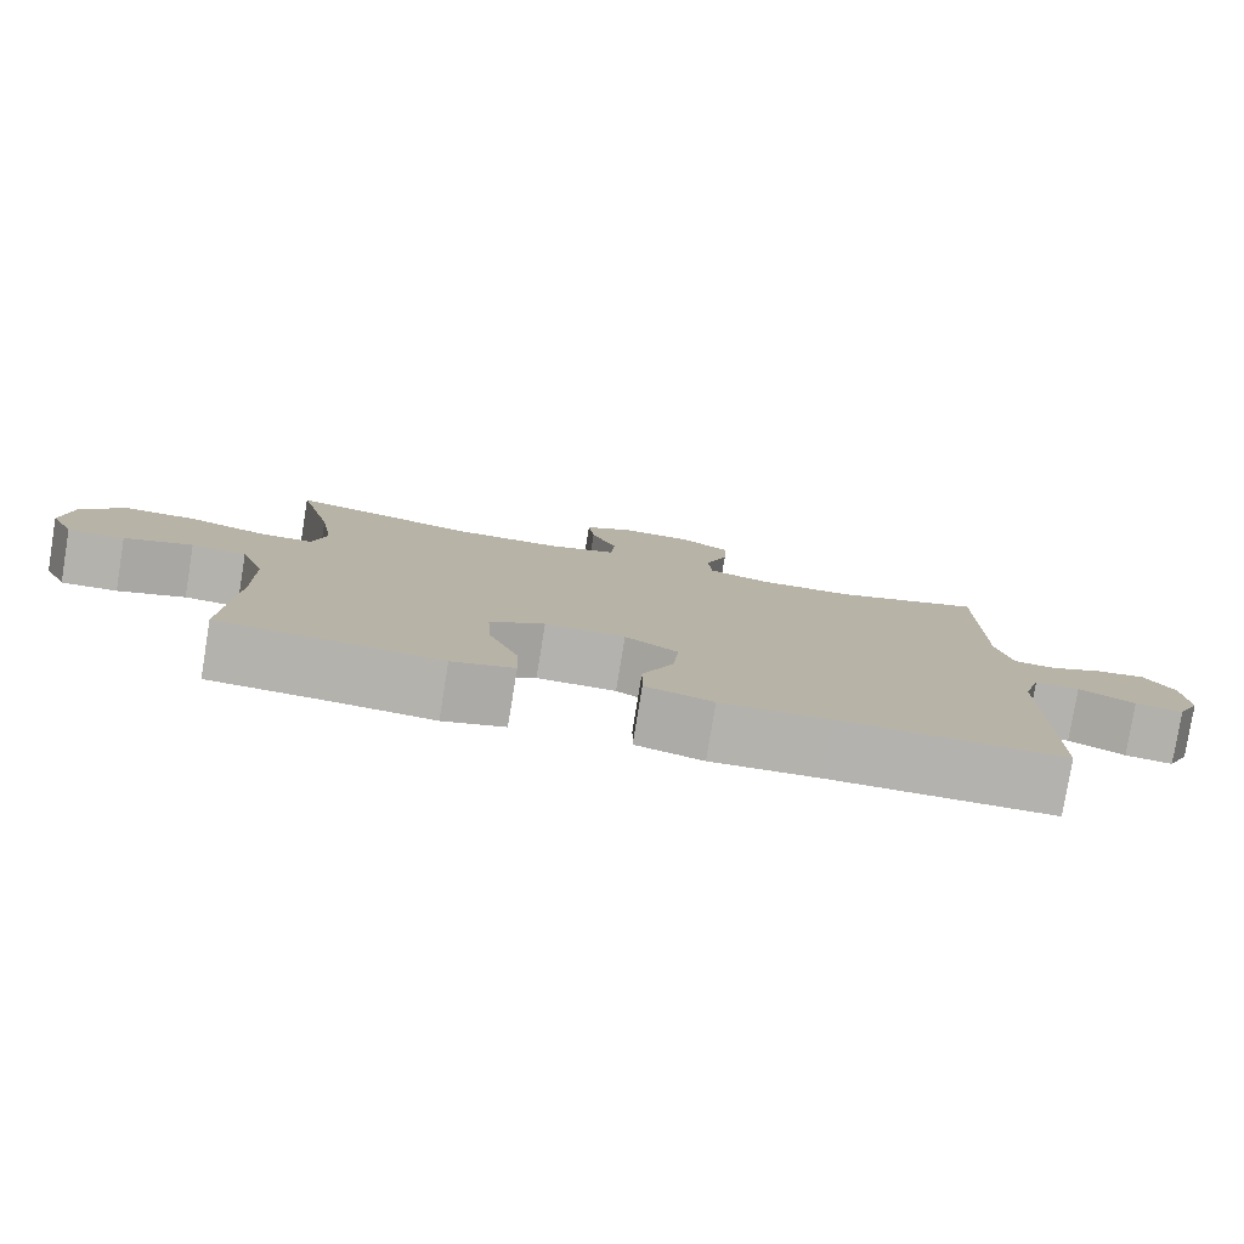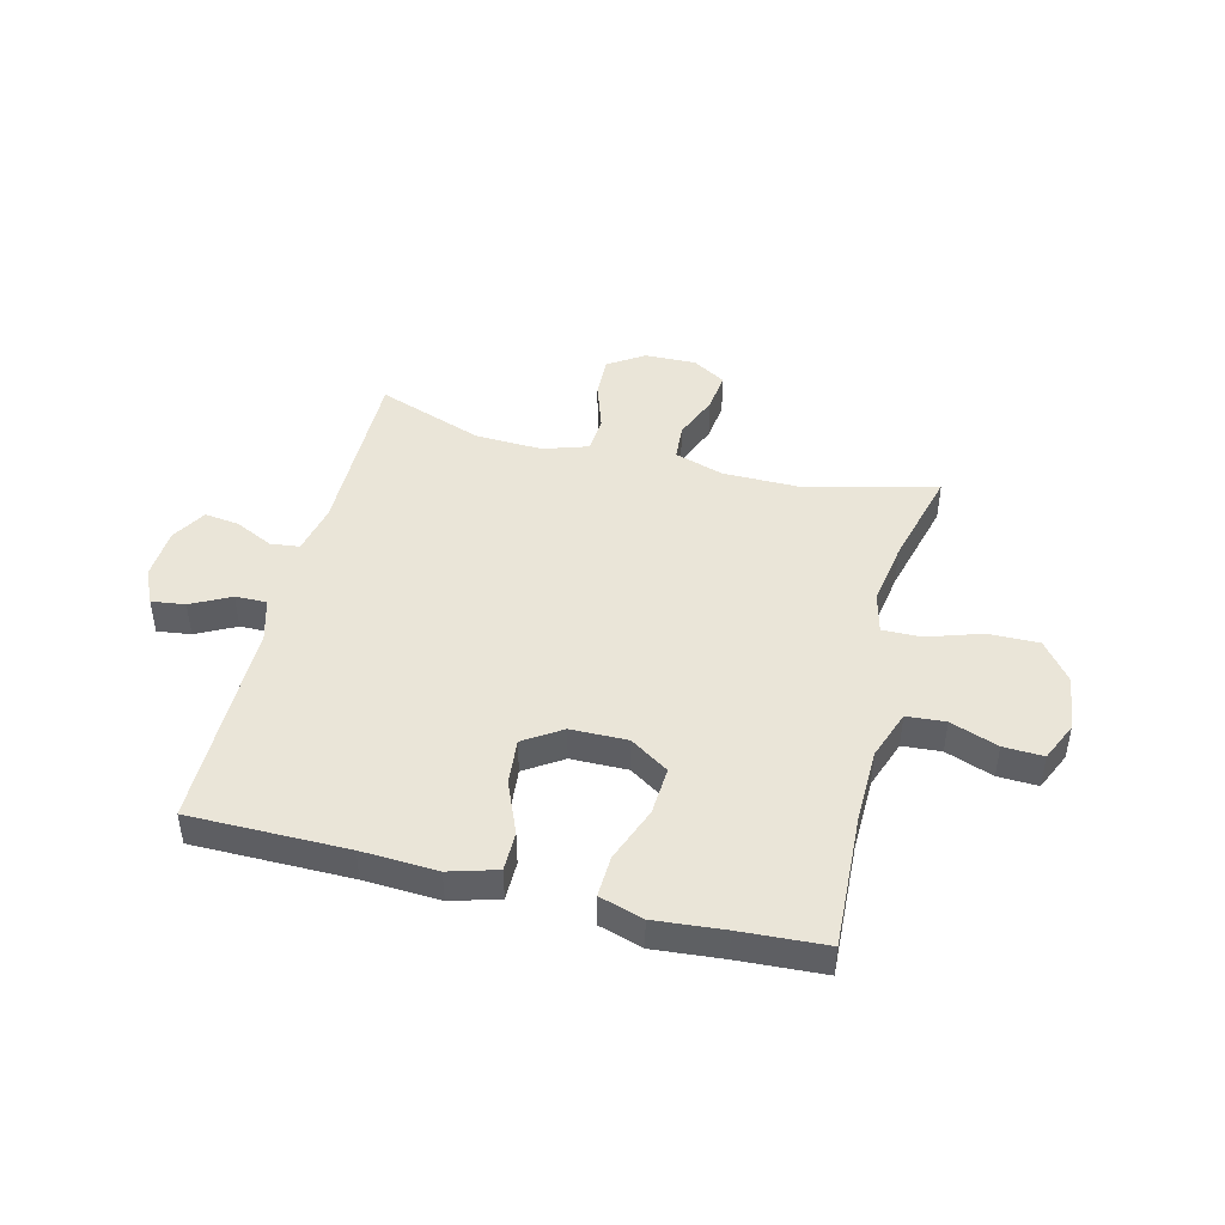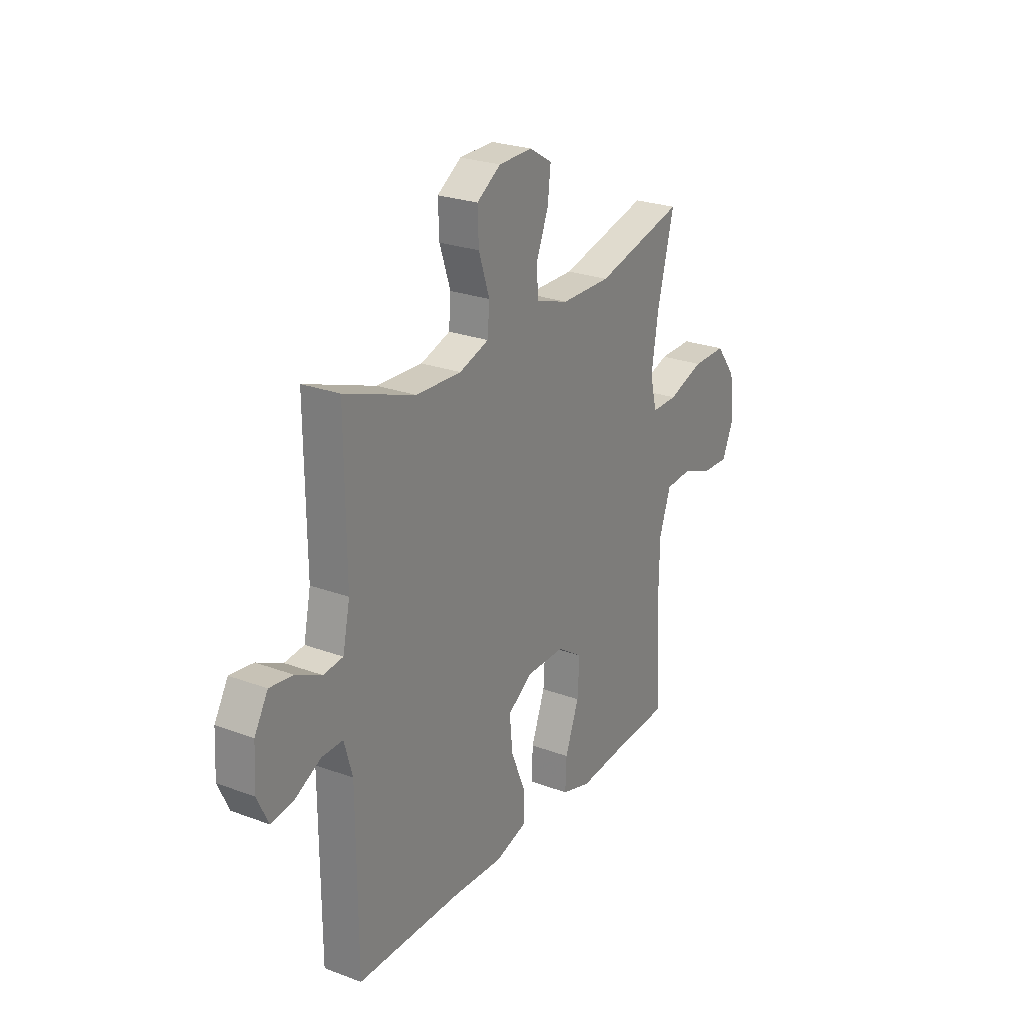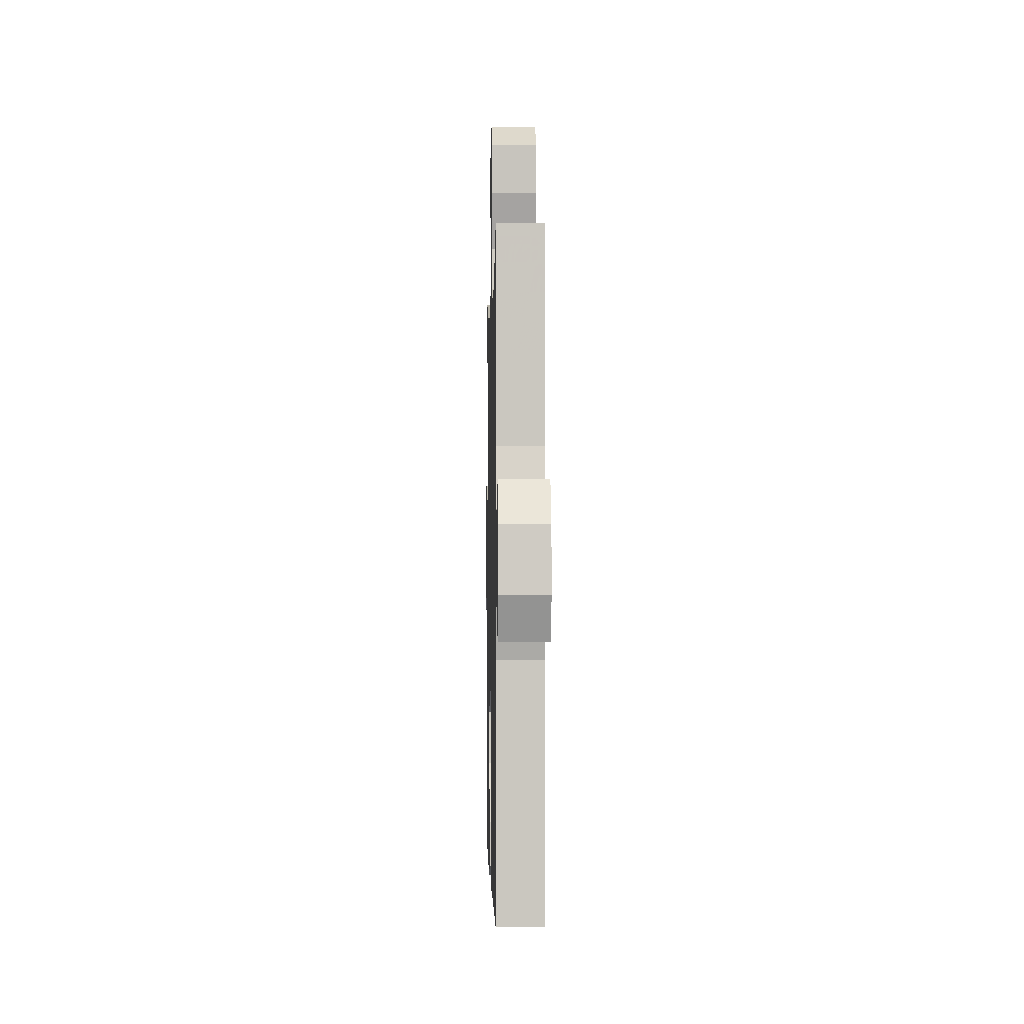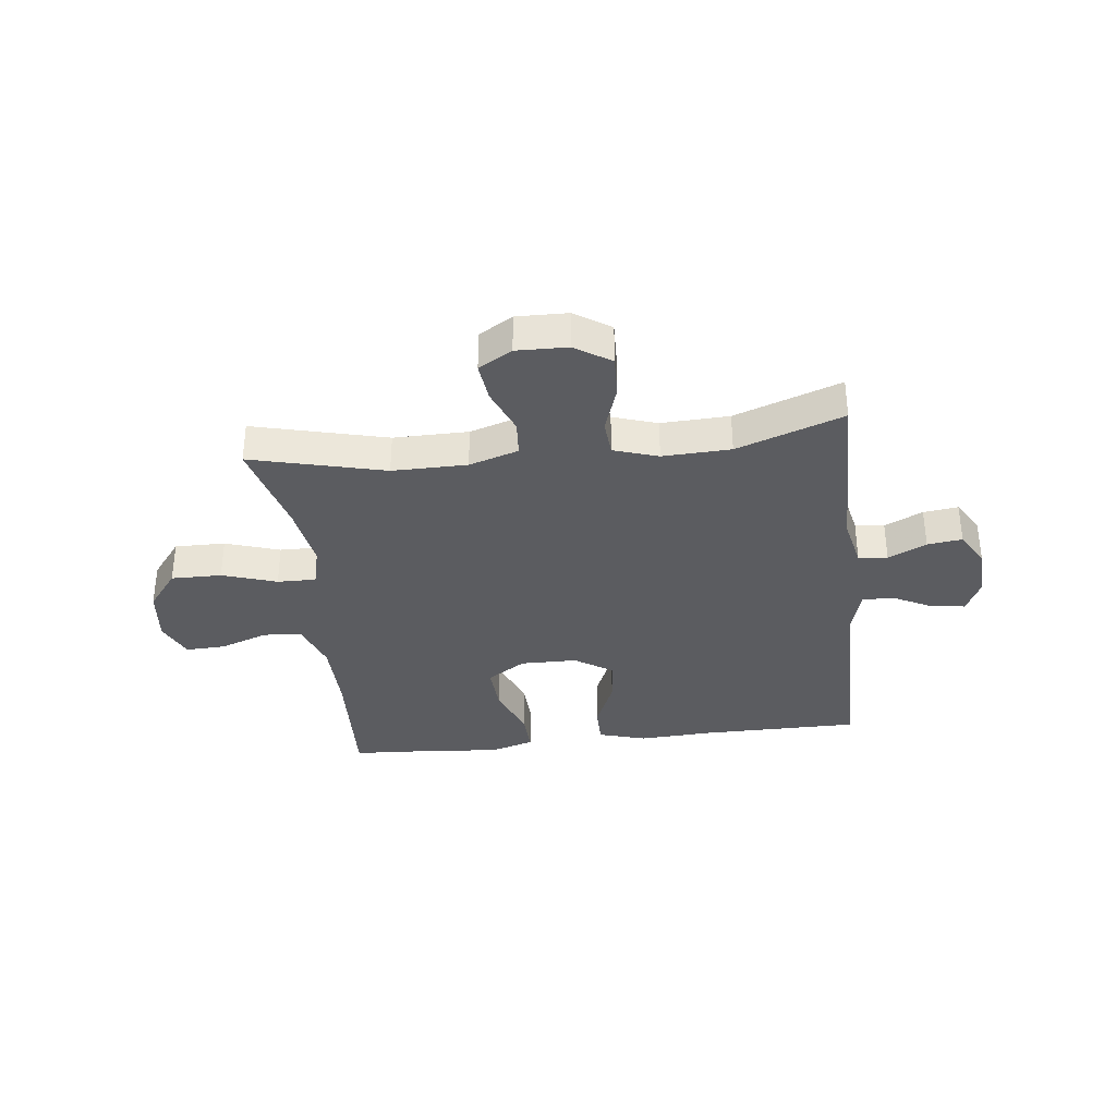
<metadata>
{"format":"obj","ext":"obj","renderer":"f3d","projection":"perspective","resolution":1024,"background":"white","views":[{"elev":-79.7,"azim":-9.3,"up":"+Z"},{"elev":45.4,"azim":-165.9,"up":"+Y"},{"elev":25.1,"azim":121.1,"up":"+Z"},{"elev":-1.6,"azim":88.7,"up":"+Z"},{"elev":-34.6,"azim":6.7,"up":"+Y"}]}
</metadata>
<code>
v -0.5 0.07 -0.5
v -0.488 0.07 -0.262
v -0.49 0.07 -0.129
v -0.521 0.07 -0.041
v -0.59 0.07 -0.036
v -0.675 0.07 -0.067
v -0.746 0.07 -0.07
v -0.777 0.07 -0.001
v -0.765 0.07 0.099
v -0.711 0.07 0.169
v -0.621 0.07 0.168
v -0.524 0.07 0.136
v -0.455 0.07 0.135
v -0.437 0.07 0.208
v -0.455 0.07 0.323
v -0.5 0.07 0.5
v -0.262 0.07 0.44
v -0.129 0.07 0.441
v -0.041 0.07 0.469
v -0.036 0.07 0.534
v -0.069 0.07 0.616
v -0.077 0.07 0.687
v -0.017 0.07 0.723
v 0.074 0.07 0.721
v 0.138 0.07 0.679
v 0.135 0.07 0.604
v 0.106 0.07 0.518
v 0.111 0.07 0.453
v 0.19 0.07 0.427
v 0.311 0.07 0.432
v 0.5 0.07 0.5
v 0.497 0.07 0.181
v 0.516 0.07 0.091
v 0.568 0.07 0.085
v 0.636 0.07 0.118
v 0.698 0.07 0.126
v 0.734 0.07 0.064
v 0.739 0.07 -0.029
v 0.71 0.07 -0.091
v 0.65 0.07 -0.083
v 0.58 0.07 -0.047
v 0.524 0.07 -0.046
v 0.502 0.07 -0.123
v 0.5 0.07 -0.5
v 0.219 0.07 -0.501
v 0.084 0.07 -0.508
v -0.001 0.07 -0.483
v -0.001 0.07 -0.413
v 0.038 0.07 -0.32
v 0.046 0.07 -0.238
v -0.021 0.07 -0.194
v -0.122 0.07 -0.193
v -0.191 0.07 -0.238
v -0.186 0.07 -0.324
v -0.149 0.07 -0.422
v -0.146 0.07 -0.496
v -0.224 0.07 -0.52
v -0.347 0.07 -0.509
v -0.5 0 -0.5
v -0.488 0 -0.262
v -0.49 0 -0.129
v -0.521 0 -0.041
v -0.59 0 -0.036
v -0.675 0 -0.067
v -0.746 0 -0.07
v -0.777 0 -0.001
v -0.765 0 0.099
v -0.711 0 0.169
v -0.621 0 0.168
v -0.524 0 0.136
v -0.455 0 0.135
v -0.437 0 0.208
v -0.455 0 0.323
v -0.5 0 0.5
v -0.262 0 0.44
v -0.129 0 0.441
v -0.041 0 0.469
v -0.036 0 0.534
v -0.069 0 0.616
v -0.077 0 0.687
v -0.017 0 0.723
v 0.074 0 0.721
v 0.138 0 0.679
v 0.135 0 0.604
v 0.106 0 0.518
v 0.111 0 0.453
v 0.19 0 0.427
v 0.311 0 0.432
v 0.5 0 0.5
v 0.497 0 0.181
v 0.516 0 0.091
v 0.568 0 0.085
v 0.636 0 0.118
v 0.698 0 0.126
v 0.734 0 0.064
v 0.739 0 -0.029
v 0.71 0 -0.091
v 0.65 0 -0.083
v 0.58 0 -0.047
v 0.524 0 -0.046
v 0.502 0 -0.123
v 0.5 0 -0.5
v 0.219 0 -0.501
v 0.084 0 -0.508
v -0.001 0 -0.483
v -0.001 0 -0.413
v 0.038 0 -0.32
v 0.046 0 -0.238
v -0.021 0 -0.194
v -0.122 0 -0.193
v -0.191 0 -0.238
v -0.186 0 -0.324
v -0.149 0 -0.422
v -0.146 0 -0.496
v -0.224 0 -0.52
v -0.347 0 -0.509
f 55 56 57 58
f 54 55 58 1
f 53 54 1 2
f 52 53 2 3
f 51 52 3 4
f 46 47 48 49
f 45 46 49 50
f 43 44 45 50
f 42 43 50 51
f 38 39 40 41
f 38 41 42
f 37 38 42
f 34 35 36 37
f 33 34 37 42
f 32 33 42 51
f 30 31 32 51
f 24 25 26 27
f 24 27 28
f 23 24 28
f 20 21 22 23
f 19 20 23 28
f 18 19 28 29
f 15 16 17
f 14 15 17 18
f 13 14 18 29
f 9 10 11 12
f 9 12 13
f 8 9 13
f 5 6 7 8
f 4 5 8 13
f 29 30 51
f 4 13 29 51
f 116 115 114 113
f 59 116 113 112
f 60 59 112 111
f 61 60 111 110
f 62 61 110 109
f 107 106 105 104
f 108 107 104 103
f 108 103 102 101
f 109 108 101 100
f 99 98 97 96
f 100 99 96
f 100 96 95
f 95 94 93 92
f 100 95 92 91
f 109 100 91 90
f 109 90 89 88
f 85 84 83 82
f 86 85 82
f 86 82 81
f 81 80 79 78
f 86 81 78 77
f 87 86 77 76
f 75 74 73
f 76 75 73 72
f 87 76 72 71
f 70 69 68 67
f 71 70 67
f 71 67 66
f 66 65 64 63
f 71 66 63 62
f 109 88 87
f 109 87 71 62
f 1 59 60 2
f 2 60 61 3
f 3 61 62 4
f 4 62 63 5
f 5 63 64 6
f 6 64 65 7
f 7 65 66 8
f 8 66 67 9
f 9 67 68 10
f 10 68 69 11
f 11 69 70 12
f 12 70 71 13
f 13 71 72 14
f 14 72 73 15
f 15 73 74 16
f 16 74 75 17
f 17 75 76 18
f 18 76 77 19
f 19 77 78 20
f 20 78 79 21
f 21 79 80 22
f 22 80 81 23
f 23 81 82 24
f 24 82 83 25
f 25 83 84 26
f 26 84 85 27
f 27 85 86 28
f 28 86 87 29
f 29 87 88 30
f 30 88 89 31
f 31 89 90 32
f 32 90 91 33
f 33 91 92 34
f 34 92 93 35
f 35 93 94 36
f 36 94 95 37
f 37 95 96 38
f 38 96 97 39
f 39 97 98 40
f 40 98 99 41
f 41 99 100 42
f 42 100 101 43
f 43 101 102 44
f 44 102 103 45
f 45 103 104 46
f 46 104 105 47
f 47 105 106 48
f 48 106 107 49
f 49 107 108 50
f 50 108 109 51
f 51 109 110 52
f 52 110 111 53
f 53 111 112 54
f 54 112 113 55
f 55 113 114 56
f 56 114 115 57
f 57 115 116 58
f 58 116 59 1

</code>
